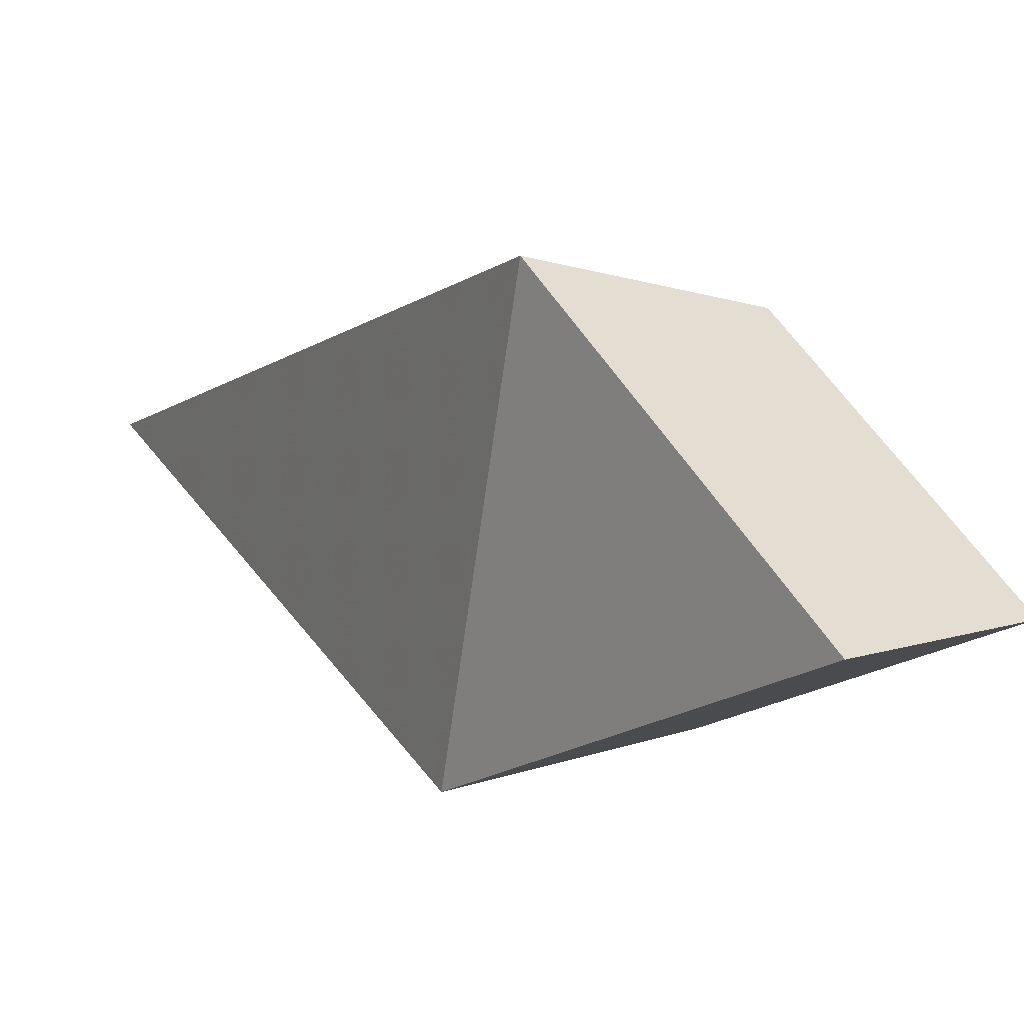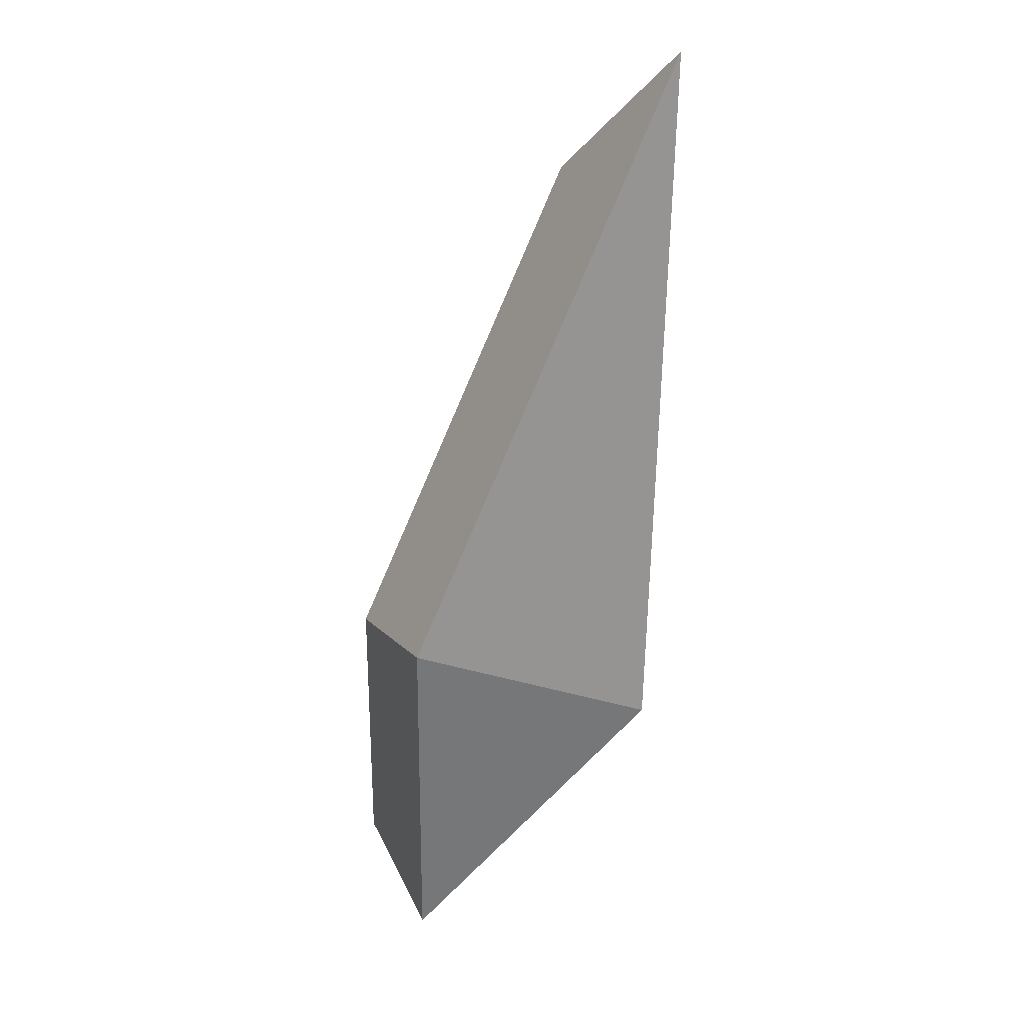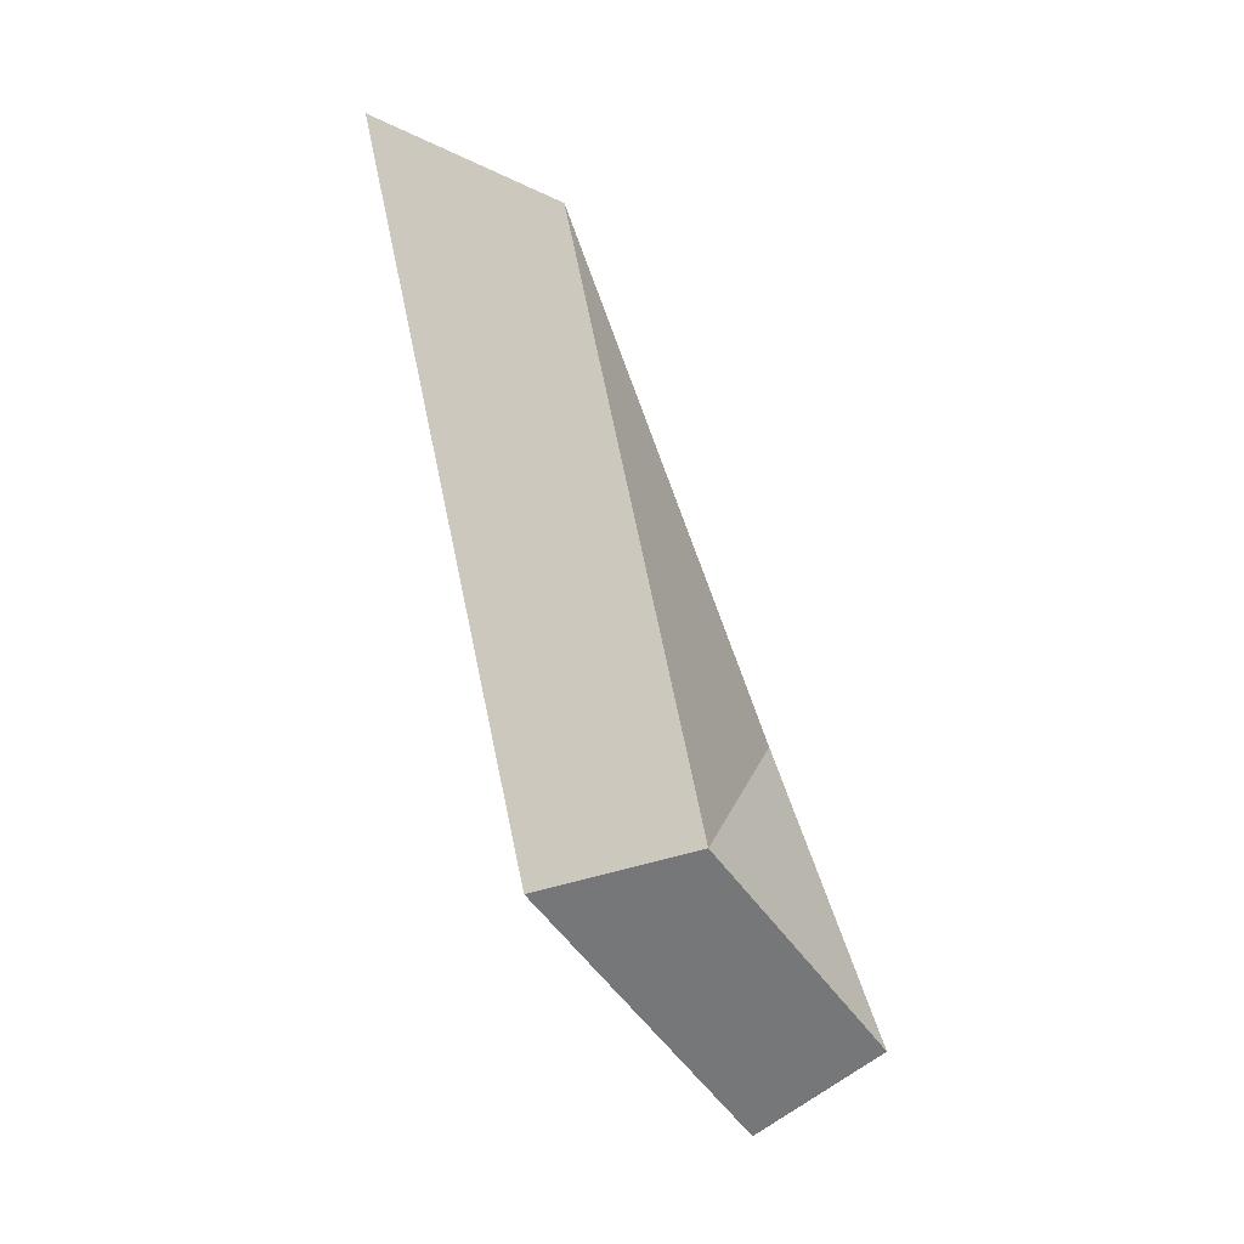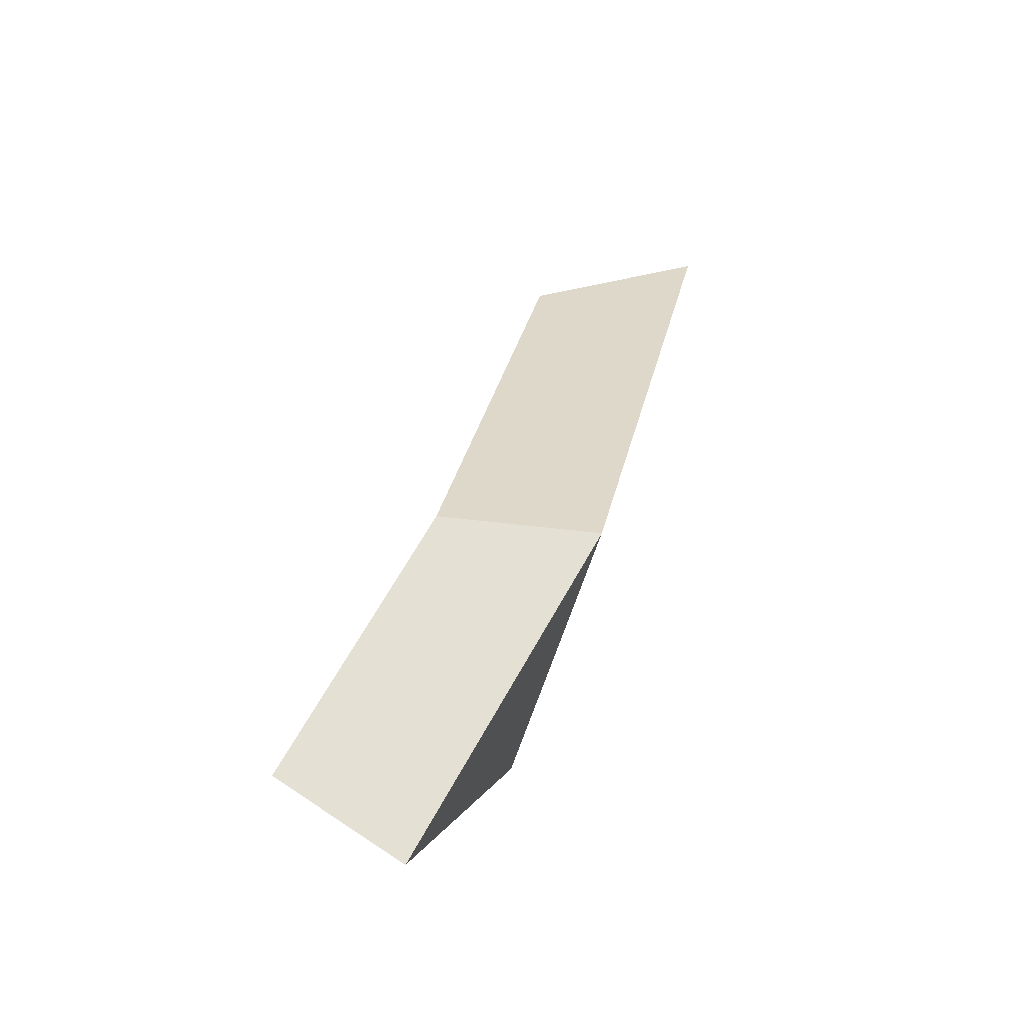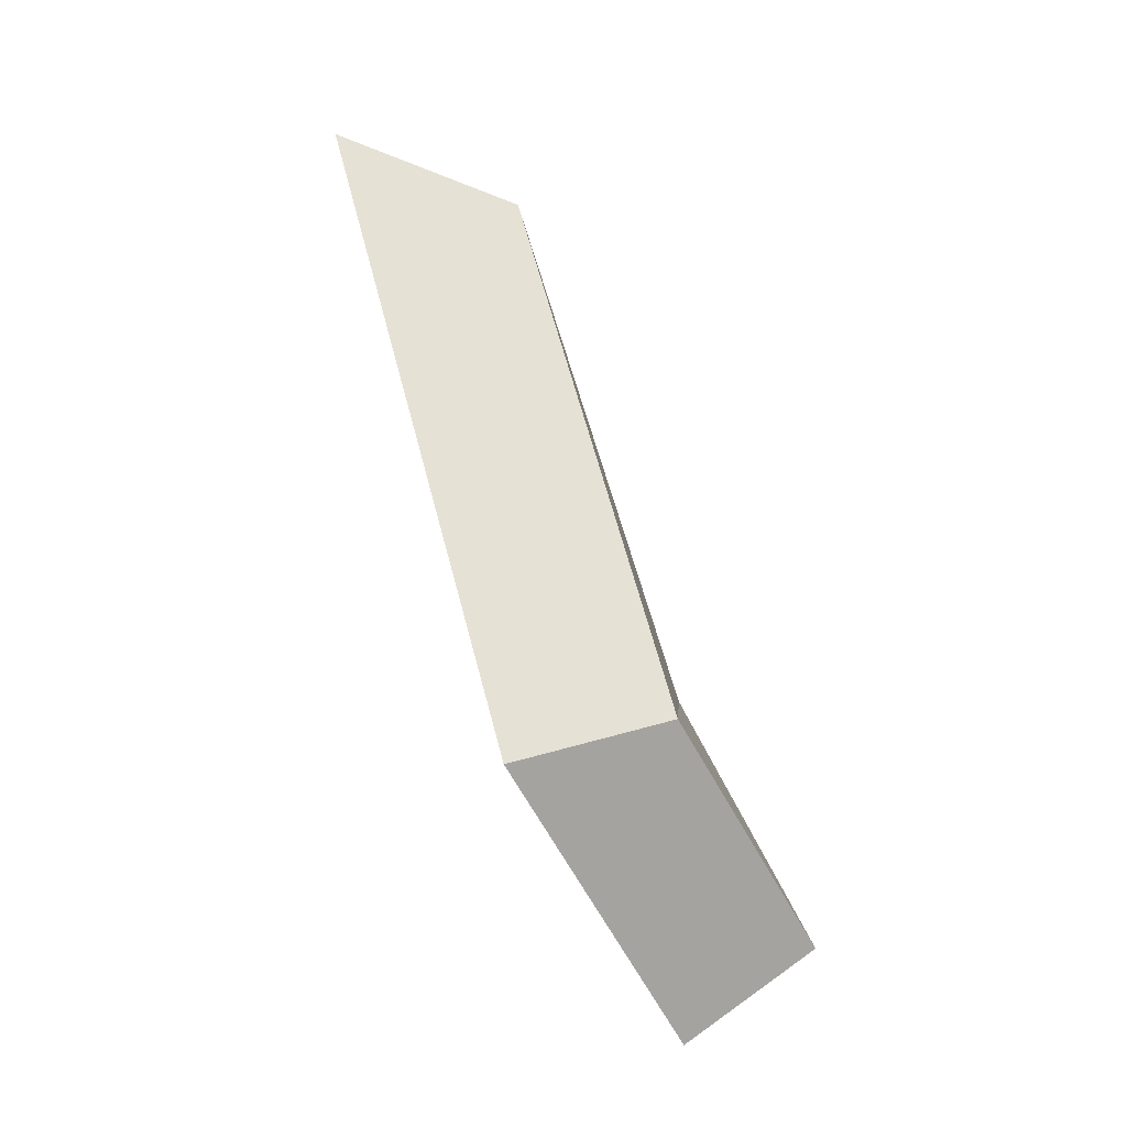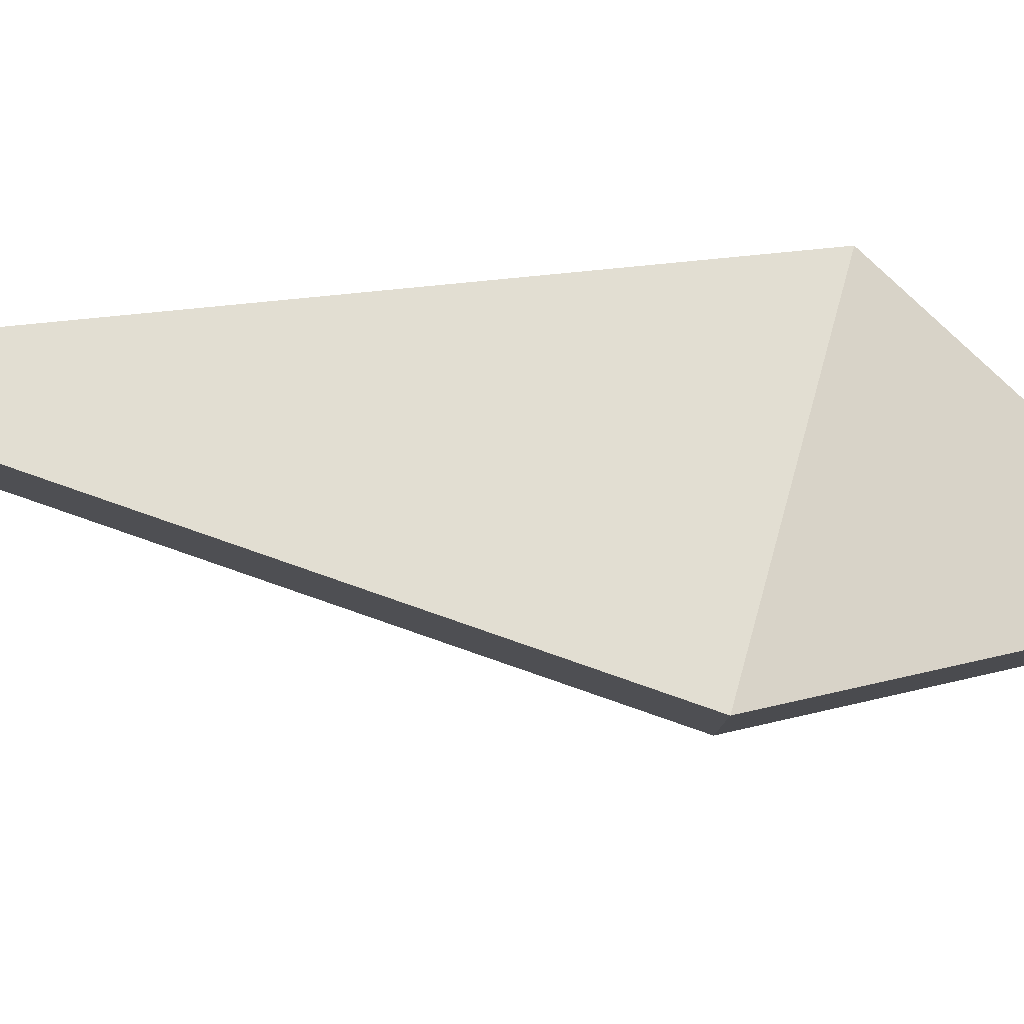
<metadata>
{"format":"obj","ext":"obj","renderer":"f3d","projection":"perspective","resolution":1024,"background":"white","views":[{"elev":3.3,"azim":-7.8,"up":"+Z"},{"elev":2.3,"azim":-124.3,"up":"+Y"},{"elev":0.7,"azim":21.2,"up":"+Y"},{"elev":-38.4,"azim":170.3,"up":"+Y"},{"elev":-15.0,"azim":9.9,"up":"+Y"},{"elev":-19.4,"azim":-81.0,"up":"+Z"}]}
</metadata>
<code>
g shard_03_mesh
v 0.04345 -2.15 1.525
v 1.382 -4.535 -0.5732
v -0.3185 -1.313 -1.679
v -2.047 4.782 0.3553
v 1.582 -1.732 1.229
v -0.1026 3.853 0.2864
v 1.29 -1.058 -1.353
v 2.661 -3.654 -0.4619
v 1.582 -1.732 1.229
v 2.661 -3.654 -0.4619
v 1.382 -4.535 -0.5732
v 0.04345 -2.15 1.525
v -0.1026 3.853 0.2864
v -2.047 4.782 0.3553
v 2.661 -3.654 -0.4619
v 1.29 -1.058 -1.353
v -0.3185 -1.313 -1.679
v 1.382 -4.535 -0.5732
v 1.29 -1.058 -1.353
v -0.1026 3.853 0.2864
v -2.047 4.782 0.3553
v -0.3185 -1.313 -1.679
g shard_03_mesh_0
f 3 2 1
f 4 3 1
f 7 6 5
f 8 7 5
f 11 10 9
f 12 11 9
f 12 9 13
f 14 12 13
f 17 16 15
f 18 17 15
f 21 20 19
f 22 21 19

</code>
